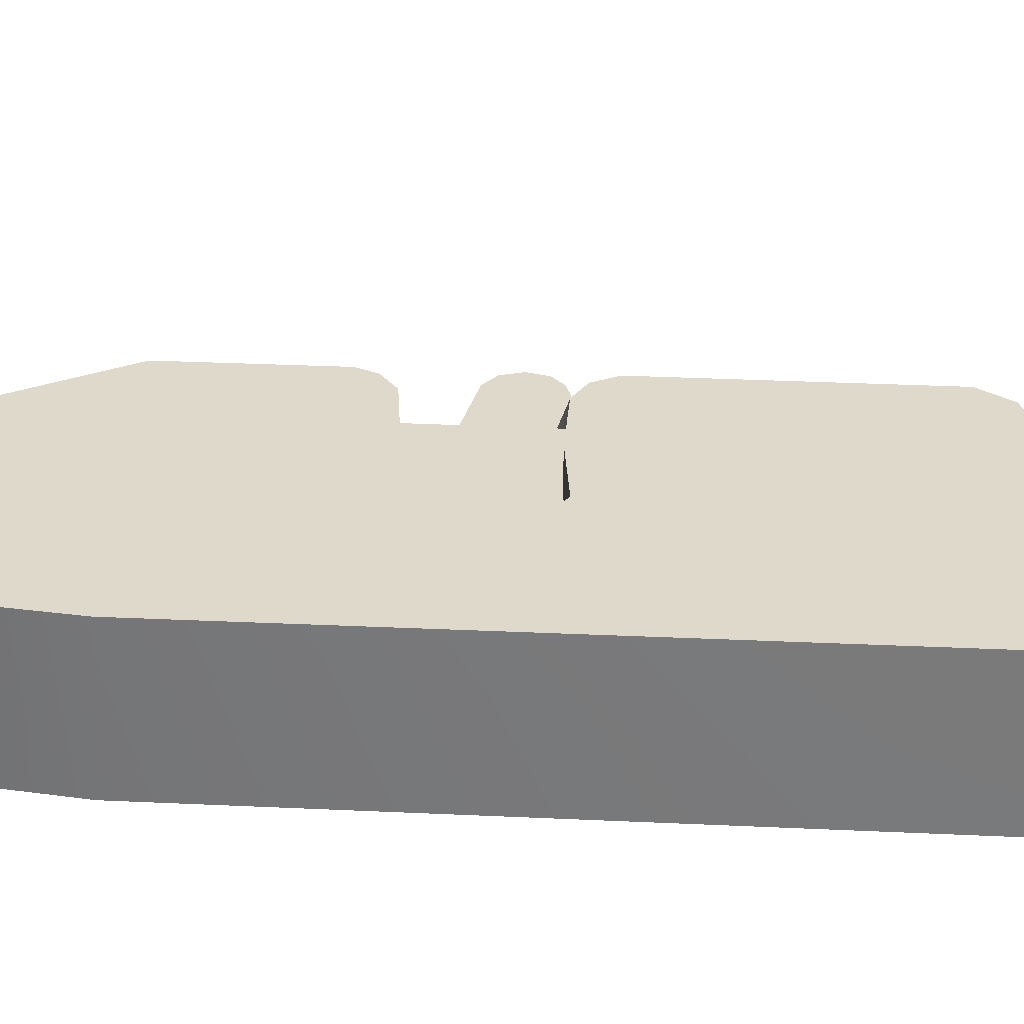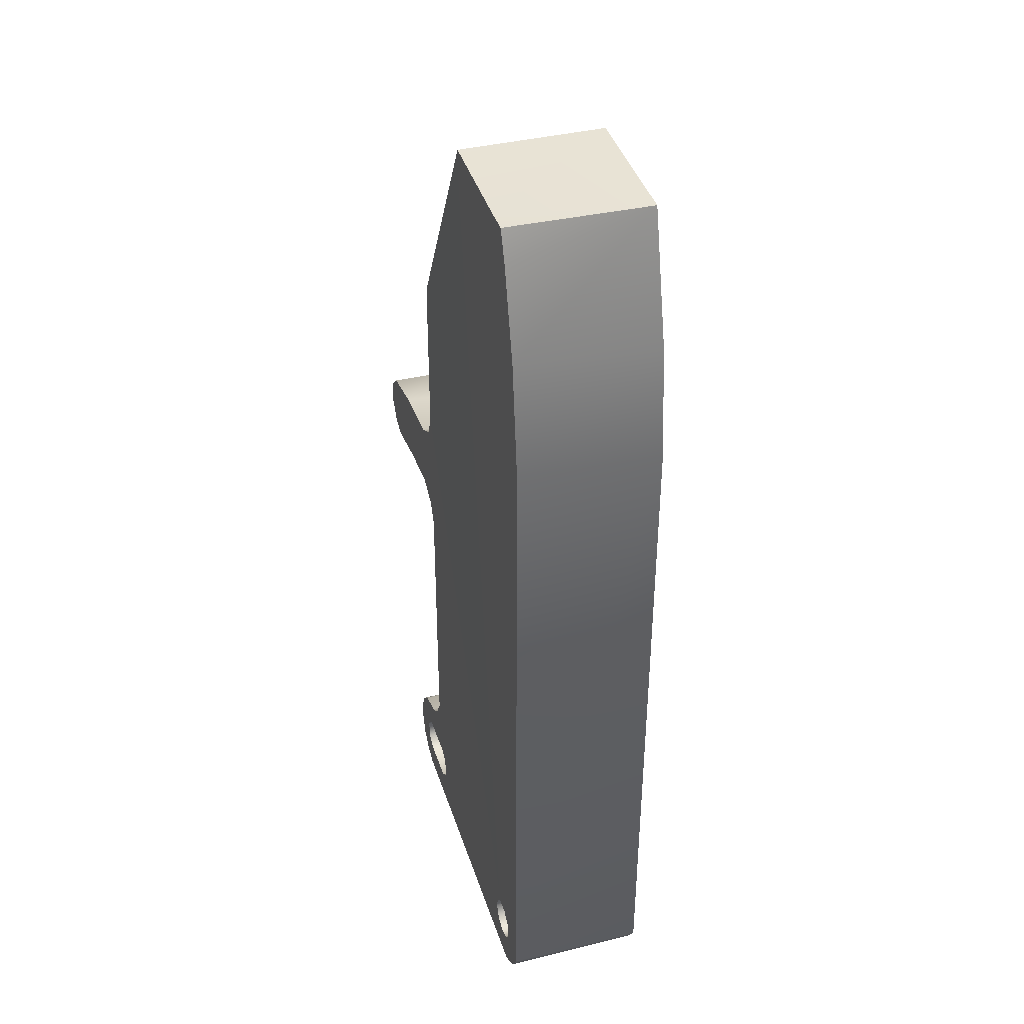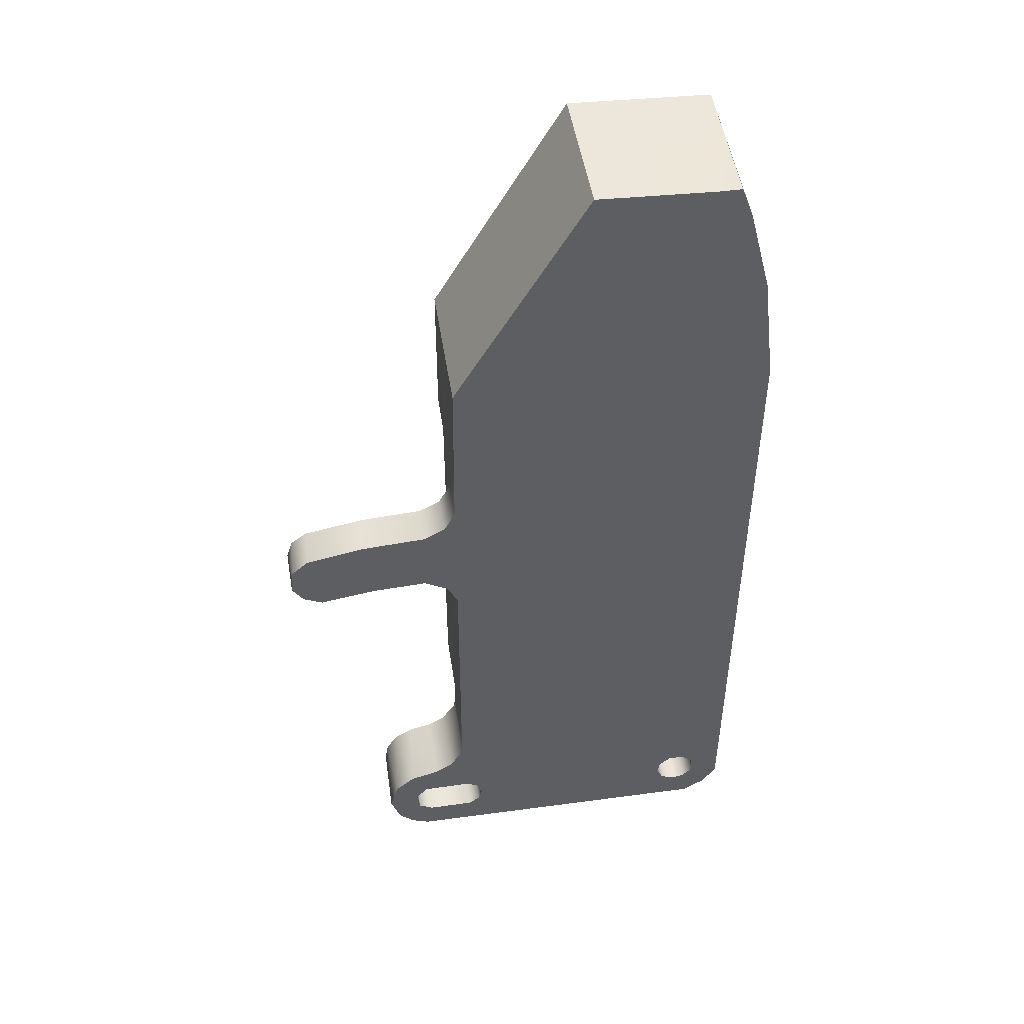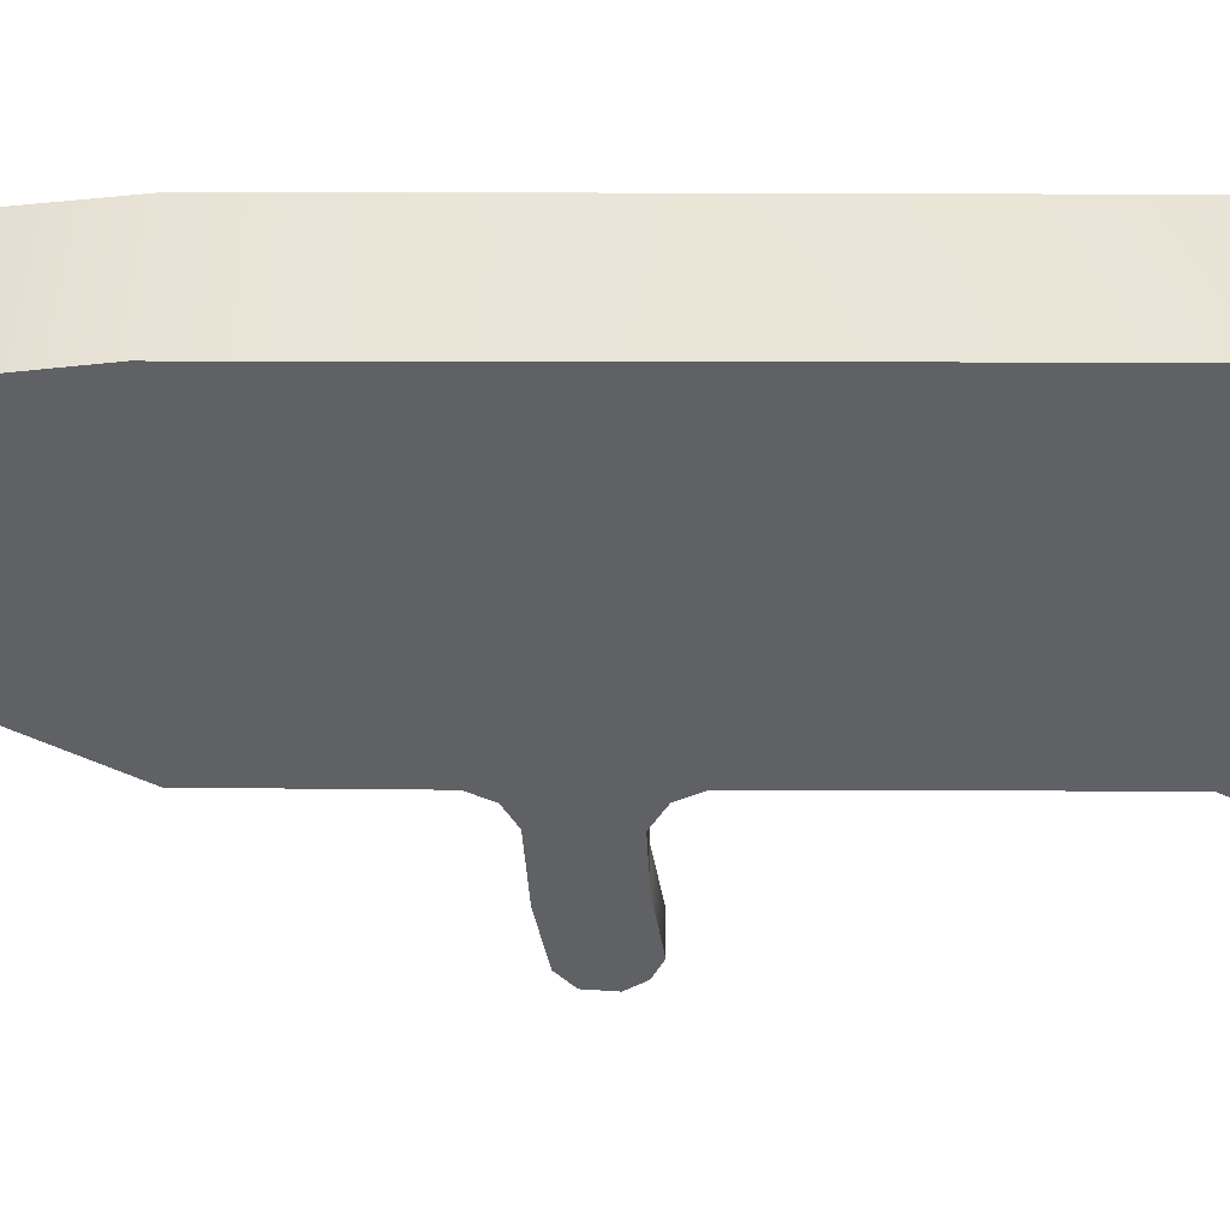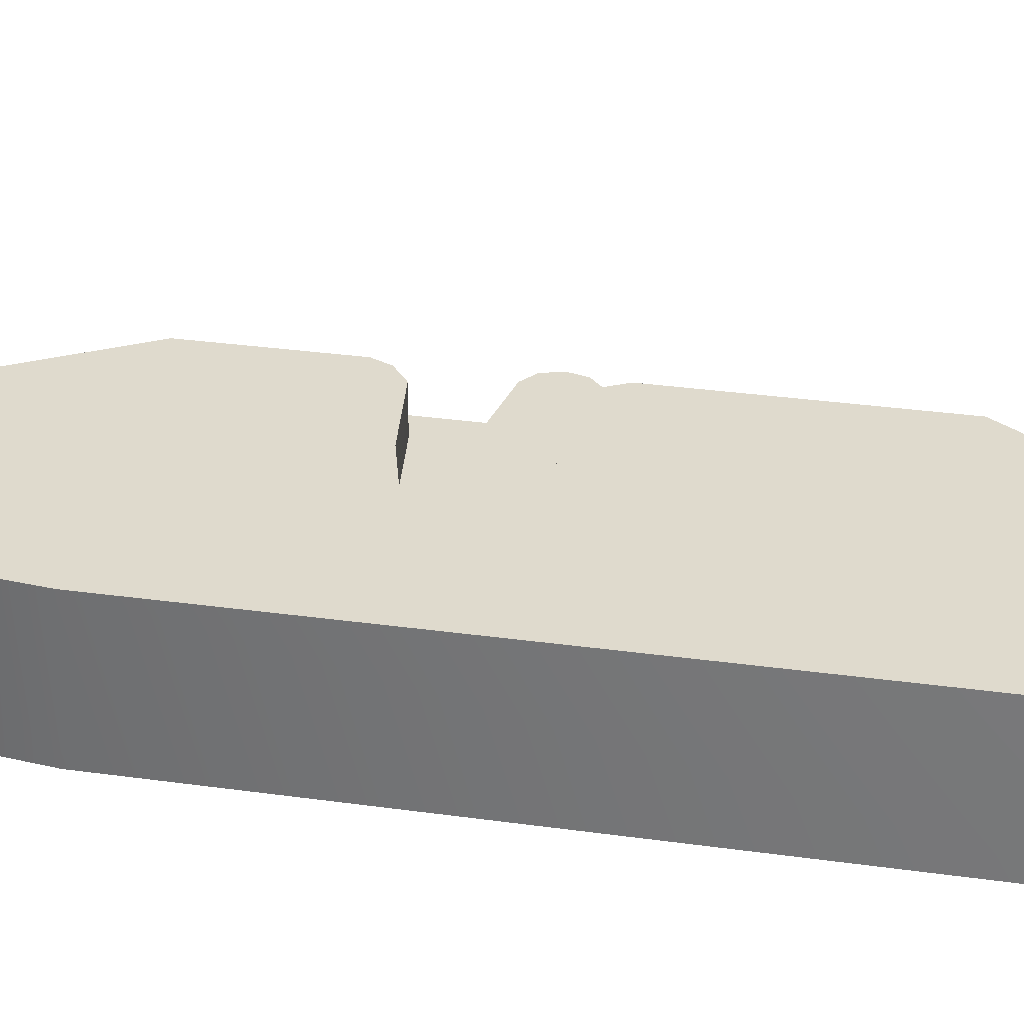
<metadata>
{"format":"obj","ext":"obj","renderer":"f3d","projection":"perspective","resolution":1024,"background":"white","views":[{"elev":32.4,"azim":93.7,"up":"+Y"},{"elev":39.0,"azim":73.0,"up":"+Z"},{"elev":48.6,"azim":-8.5,"up":"+Z"},{"elev":-46.3,"azim":89.9,"up":"+Y"},{"elev":32.9,"azim":100.8,"up":"+Y"}]}
</metadata>
<code>
v -0.002126 0.007999 -0.001383
v 0.000595 0.008006 0.1034
v 0.004508 0.008008 0.08876
v 0.000911 0.008001 0.002376
v 0.005927 0.008008 0.07619
v 0.001965 0.008002 0.001602
v -0.007448 0.007999 0.05285
v 0.002537 0.008002 0.000181
v -0.008878 0.007998 0.04577
v -0.002507 0.007999 -0.000155
v -0.01182 0.007996 0.04412
v -0.006998 0.007999 0.0497
v -0.009508 0.007998 0.05494
v -0.014 0.007992 -0.004526
v -0.000519 0.008 -0.002498
v 0.00163 0.008001 -0.005845
v 0.001403 0.008001 -0.002098
v 0.004185 0.008003 -0.0043
v 0.005802 0.008004 -0.001842
v 0.002252 0.008002 -0.001072
v -0.002284 0.007999 0.001158
v -0.01833 0.00799 0.006715
v -0.01587 0.007991 -0.001607
v -0.01136 0.007993 -0.005865
v -0.01495 0.007996 0.104
v -0.01617 0.007991 0.003553
v -0.00082 0.008 0.002465
v -0.01905 0.007991 0.04497
v -0.0285 0.007986 0.04348
v -0.02978 0.007983 0.01375
v -0.02979 0.007985 0.04101
v -0.02604 0.007987 0.04483
v -0.02761 0.007984 0.01046
v -0.01727 0.007993 0.05708
v -0.02661 0.007987 0.05818
v -0.02979 0.007986 0.06195
v -0.02976 0.007987 0.07819
v -0.02886 0.007986 0.05988
v 0.005883 -0.007992 0.07716
v 0.004279 -0.007992 0.09003
v 0.001724 -0.007993 0.09994
v -0.01487 -0.008004 0.104
v -0.02974 -0.008013 0.07815
v -0.000938 -0.008 0.002419
v -0.0352 -0.00802 0.002344
v -0.03362 -0.008019 0.006293
v -0.03694 -0.008021 0.005319
v -0.03911 -0.008023 0.00327
v -0.03647 -0.008021 0.000632
v -0.002525 -0.008001 -0.00026
v -0.0299 -0.008015 0.04296
v -0.002208 -0.008001 0.001238
v -0.02935 -0.008017 0.002484
v -0.02997 -0.008017 0.01041
v -0.03151 -0.008018 0.007696
v -0.0311 -0.008016 0.04544
v -0.000154 -0.008 -0.002516
v -0.00175 -0.008001 -0.00182
v 0.000816 -0.007999 0.002415
v 0.005873 -0.007996 -0.001613
v 0.0022 -0.007998 0.001369
v 0.002446 -0.007998 -0.000792
v 0.004327 -0.007997 -0.004167
v 0.001315 -0.007999 -0.002133
v 0.001722 -0.007999 -0.005849
v -0.03365 -0.008017 0.05514
v -0.03382 -0.008017 0.04699
v -0.02993 -0.008015 0.059
v -0.03114 -0.008015 0.05654
v -0.02803 -0.008016 0.00164
v -0.02909 -0.008017 -0.002372
v -0.04118 -0.008021 0.0546
v -0.03998 -0.008021 0.04665
v -0.04757 -0.008025 0.05329
v -0.02786 -0.008016 -0.001302
v -0.04009 -0.008024 -8.1e-05
v -0.03609 -0.008021 -0.001519
v -0.039 -0.008023 -0.003366
v -0.03722 -0.008022 -0.005046
v -0.03451 -0.00802 -0.002426
v -0.03518 -0.008021 -0.00588
v -0.04977 -0.008027 0.04856
v -0.04854 -0.008026 0.04663
v -0.04636 -0.008025 0.04559
v -0.02745 -0.008016 9.3e-05
v -0.04951 -0.008027 0.05152
v -0.0299 -0.003514 0.05904
v -0.03003 -1.7e-05 0.01021
v -0.02981 -1.7e-05 0.01406
v -0.02989 -0.003515 0.04284
v -0.02978 0.002985 0.04118
v -0.03369 -0.003517 0.05514
v -0.04048 -0.003521 0.05468
v -0.04743 -0.003525 0.05335
v -0.03998 -0.003521 0.04665
v -0.03369 -1.9e-05 0.006275
v -0.03629 -2.1e-05 0.005599
v -0.03834 -2.2e-05 0.004255
v -0.03965 -2.3e-05 0.002105
v -0.04004 -2.4e-05 -0.000312
v -0.03891 -2.3e-05 -0.003583
v -0.03569 -2.1e-05 -0.005828
v -0.03453 -2e-05 -0.002432
v -0.03585 -2.1e-05 -0.00172
v -0.03657 -2.1e-05 0.000103
v -0.03575 -2.1e-05 0.001879
v -0.03448 -2e-05 0.002505
v -0.02926 -1.7e-05 0.002461
v -0.02782 -1.6e-05 0.001382
v -0.0275 -1.6e-05 -0.000445
v -0.02818 -1.6e-05 -0.001714
v -0.02932 -1.7e-05 -0.002404
v -0.02699 -1.5e-05 0.01011
v -0.01581 -9e-06 -0.001835
v -0.01419 -8e-06 -0.004295
v -0.01158 -7e-06 -0.005864
v -0.01712 -9e-06 0.005358
v -0.01881 -1e-05 0.006952
v -0.02875 -1.6e-05 0.01175
v -0.01608 -9e-06 0.003102
v -0.03168 -1.8e-05 0.007526
v -0.04989 -0.003527 0.04973
v -0.04932 -0.003527 0.04751
v -0.04785 -0.003526 0.04615
v -0.04611 -0.003525 0.04559
v -0.0492 -0.003526 0.05196
v -0.01973 0.002991 0.04501
v -0.006965 0.002999 0.04974
v -0.008869 0.002997 0.04581
v -0.01813 0.002992 0.05724
v -0.009679 0.002997 0.05504
v -0.02982 0.002986 0.06199
v -0.02654 0.002987 0.05818
v -0.02833 0.002986 0.04359
v -0.02622 0.002987 0.04478
v -0.02873 0.002986 0.05971
v -0.01175 0.002996 0.04411
v -0.007563 0.002999 0.05307
v -0.03095 -0.003516 0.04527
v -0.03361 -0.003517 0.04694
v -0.03132 -0.003515 0.05637
v -0.00214 -0.007996 0.1008
v 0.000412 -0.007994 0.1035
v -0.002172 -0.007996 0.1035
v 0.000595 0.008006 0.1034
v 0.000595 0.008006 0.1034
v 0.004508 0.008008 0.08876
v 0.000911 0.008001 0.002376
v 0.001965 0.008002 0.001602
v 0.002537 0.008002 0.000181
v 0.005927 0.008008 0.07619
v 0.005802 0.008004 -0.001842
v -0.00082 0.008 0.002465
v -0.01182 0.007996 0.04412
v -0.008878 0.007998 0.04577
v -0.002284 0.007999 0.001158
v -0.002507 0.007999 -0.000155
v -0.006998 0.007999 0.0497
v -0.007448 0.007999 0.05285
v -0.009508 0.007998 0.05494
v -0.002126 0.007999 -0.001383
v -0.000519 0.008 -0.002498
v -0.01136 0.007993 -0.005865
v 0.00163 0.008001 -0.005845
v 0.001403 0.008001 -0.002098
v 0.004185 0.008003 -0.0043
v 0.002252 0.008002 -0.001072
v -0.014 0.007992 -0.004526
v -0.01587 0.007991 -0.001607
v -0.01495 0.007996 0.104
v -0.01495 0.007996 0.104
v -0.01617 0.007991 0.003553
v -0.01833 0.00799 0.006715
v -0.02604 0.007987 0.04483
v -0.01905 0.007991 0.04497
v -0.02978 0.007983 0.01375
v -0.02979 0.007985 0.04101
v -0.0285 0.007986 0.04348
v -0.02761 0.007984 0.01046
v -0.01727 0.007993 0.05708
v -0.02661 0.007987 0.05818
v -0.02979 0.007986 0.06195
v -0.02976 0.007987 0.07819
v -0.02976 0.007987 0.07819
v -0.02886 0.007986 0.05988
v 0.005883 -0.007992 0.07716
v 0.004279 -0.007992 0.09003
v 0.001724 -0.007993 0.09994
v -0.01487 -0.008004 0.104
v -0.01487 -0.008004 0.104
v -0.02974 -0.008013 0.07815
v -0.02974 -0.008013 0.07815
v -0.03362 -0.008019 0.006293
v -0.03694 -0.008021 0.005319
v -0.03911 -0.008023 0.00327
v -0.0352 -0.00802 0.002344
v -0.03647 -0.008021 0.000632
v -0.03151 -0.008018 0.007696
v -0.02935 -0.008017 0.002484
v -0.002525 -0.008001 -0.00026
v -0.002208 -0.008001 0.001238
v -0.02997 -0.008017 0.01041
v -0.0299 -0.008015 0.04296
v -0.0311 -0.008016 0.04544
v -0.000938 -0.008 0.002419
v -0.000154 -0.008 -0.002516
v -0.00175 -0.008001 -0.00182
v 0.001722 -0.007999 -0.005849
v -0.03518 -0.008021 -0.00588
v 0.000816 -0.007999 0.002415
v 0.0022 -0.007998 0.001369
v 0.002446 -0.007998 -0.000792
v 0.005873 -0.007996 -0.001613
v 0.004327 -0.007997 -0.004167
v 0.001315 -0.007999 -0.002133
v -0.02993 -0.008015 0.059
v -0.03114 -0.008015 0.05654
v -0.03365 -0.008017 0.05514
v -0.03382 -0.008017 0.04699
v -0.02803 -0.008016 0.00164
v -0.02786 -0.008016 -0.001302
v -0.02909 -0.008017 -0.002372
v -0.04118 -0.008021 0.0546
v -0.03998 -0.008021 0.04665
v -0.04636 -0.008025 0.04559
v -0.04757 -0.008025 0.05329
v -0.02745 -0.008016 9.3e-05
v -0.04009 -0.008024 -8.1e-05
v -0.03609 -0.008021 -0.001519
v -0.039 -0.008023 -0.003366
v -0.03722 -0.008022 -0.005046
v -0.03451 -0.00802 -0.002426
v -0.04977 -0.008027 0.04856
v -0.04854 -0.008026 0.04663
v -0.04951 -0.008027 0.05152
v -0.03003 -1.7e-05 0.01021
v -0.02981 -1.7e-05 0.01406
v -0.0299 -0.003514 0.05904
v -0.02989 -0.003515 0.04284
v -0.03369 -0.003517 0.05514
v -0.04048 -0.003521 0.05468
v -0.04743 -0.003525 0.05335
v -0.04611 -0.003525 0.04559
v -0.03998 -0.003521 0.04665
v -0.03361 -0.003517 0.04694
v -0.03369 -1.9e-05 0.006275
v -0.03629 -2.1e-05 0.005599
v -0.03834 -2.2e-05 0.004255
v -0.03965 -2.3e-05 0.002105
v -0.04004 -2.4e-05 -0.000312
v -0.03891 -2.3e-05 -0.003583
v -0.03569 -2.1e-05 -0.005828
v -0.03453 -2e-05 -0.002432
v -0.03585 -2.1e-05 -0.00172
v -0.03657 -2.1e-05 0.000103
v -0.03575 -2.1e-05 0.001879
v -0.03448 -2e-05 0.002505
v -0.02932 -1.7e-05 -0.002404
v -0.02926 -1.7e-05 0.002461
v -0.02782 -1.6e-05 0.001382
v -0.0275 -1.6e-05 -0.000445
v -0.02818 -1.6e-05 -0.001714
v -0.01581 -9e-06 -0.001835
v -0.01419 -8e-06 -0.004295
v -0.01158 -7e-06 -0.005864
v -0.01881 -1e-05 0.006952
v -0.01712 -9e-06 0.005358
v -0.02875 -1.6e-05 0.01175
v -0.02699 -1.5e-05 0.01011
v -0.01608 -9e-06 0.003102
v -0.03168 -1.8e-05 0.007526
v -0.04989 -0.003527 0.04973
v -0.04932 -0.003527 0.04751
v -0.04785 -0.003526 0.04615
v -0.0492 -0.003526 0.05196
v -0.01175 0.002996 0.04411
v -0.01973 0.002991 0.04501
v -0.02622 0.002987 0.04478
v -0.006965 0.002999 0.04974
v -0.008869 0.002997 0.04581
v -0.02654 0.002987 0.05818
v -0.01813 0.002992 0.05724
v -0.009679 0.002997 0.05504
v -0.02978 0.002985 0.04118
v -0.02982 0.002986 0.06199
v -0.02833 0.002986 0.04359
v -0.02873 0.002986 0.05971
v -0.007563 0.002999 0.05307
v -0.03095 -0.003516 0.04527
v -0.03132 -0.003515 0.05637
v 0.000412 -0.007994 0.1035
v 0.000412 -0.007994 0.1035
v -0.002172 -0.007996 0.1035
f 153 145 147
f 148 151 149
f 152 150 149
f 152 149 151
f 147 151 153
f 153 151 148
f 154 155 153
f 156 157 169
f 153 158 145
f 145 158 159
f 145 159 160
f 168 157 161
f 163 161 162
f 163 162 164
f 164 162 165
f 164 165 166
f 166 165 152
f 152 165 167
f 152 167 150
f 153 155 158
f 168 169 157
f 163 168 161
f 169 172 156
f 156 172 173
f 153 174 175
f 153 175 154
f 156 173 176
f 156 176 177
f 156 177 153
f 178 174 153
f 176 173 179
f 177 178 153
f 145 160 180
f 145 180 170
f 170 180 181
f 181 182 183
f 181 185 182
f 181 183 170
f 186 187 205
f 205 187 188
f 189 191 205
f 196 193 194
f 196 194 195
f 196 195 197
f 193 200 198
f 188 142 205
f 205 142 189
f 199 200 193
f 199 193 196
f 201 202 200
f 202 198 200
f 201 203 202
f 203 201 204
f 204 201 205
f 208 206 207
f 208 207 209
f 186 205 210
f 213 211 212
f 213 212 214
f 214 212 215
f 214 215 208
f 208 215 206
f 191 216 205
f 205 216 217
f 218 204 217
f 217 204 205
f 218 219 204
f 186 210 211
f 186 211 213
f 200 199 220
f 221 222 200
f 219 218 223
f 219 223 224
f 224 223 225
f 225 223 226
f 227 221 200
f 207 200 209
f 209 200 222
f 195 228 197
f 197 228 229
f 229 228 230
f 229 230 231
f 229 231 232
f 232 231 209
f 232 209 222
f 226 233 234
f 220 227 200
f 233 226 235
f 226 234 225
f 171 184 190
f 190 184 43
f 238 68 192
f 236 54 237
f 237 54 51
f 237 51 30
f 30 51 239
f 37 36 285
f 192 37 238
f 238 37 285
f 238 285 239
f 239 285 284
f 239 284 30
f 30 284 31
f 66 240 241
f 66 241 72
f 72 241 242
f 72 242 74
f 84 243 73
f 73 243 244
f 73 244 67
f 67 244 245
f 46 246 247
f 46 247 47
f 47 247 248
f 47 248 48
f 48 248 249
f 48 249 76
f 76 249 250
f 76 250 251
f 76 251 78
f 78 251 79
f 79 251 252
f 79 252 81
f 24 16 265
f 265 16 65
f 265 65 252
f 252 65 81
f 19 5 60
f 60 5 39
f 39 5 3
f 39 3 40
f 40 3 146
f 40 146 41
f 41 146 291
f 62 8 20
f 62 20 17
f 62 17 64
f 64 17 57
f 57 17 15
f 57 15 58
f 58 15 1
f 58 1 50
f 50 1 10
f 50 10 21
f 50 21 52
f 52 21 44
f 44 21 27
f 44 27 59
f 59 27 4
f 59 4 61
f 61 4 6
f 61 6 8
f 61 8 62
f 80 253 77
f 77 253 254
f 77 254 255
f 77 255 49
f 49 255 256
f 49 256 45
f 45 256 257
f 80 71 253
f 253 71 258
f 53 259 70
f 70 259 260
f 70 260 85
f 85 260 261
f 85 261 75
f 75 261 262
f 75 262 71
f 71 262 258
f 259 53 257
f 257 53 45
f 105 100 99
f 105 99 106
f 106 99 98
f 106 98 97
f 106 97 107
f 263 264 102
f 102 264 116
f 109 266 267
f 88 89 268
f 269 108 107
f 266 109 269
f 269 109 108
f 102 112 263
f 263 112 111
f 263 111 110
f 97 96 107
f 267 270 109
f 109 270 110
f 110 270 263
f 96 271 107
f 107 271 269
f 269 271 268
f 268 271 88
f 100 105 101
f 101 105 104
f 101 104 102
f 102 104 103
f 102 103 112
f 33 22 113
f 113 22 118
f 26 23 120
f 120 23 114
f 82 272 273
f 82 273 83
f 83 273 274
f 83 274 84
f 84 274 243
f 74 242 275
f 74 275 86
f 86 275 272
f 86 272 82
f 276 11 28
f 276 28 277
f 277 28 32
f 277 32 278
f 12 9 279
f 279 9 280
f 281 35 282
f 282 35 34
f 282 34 283
f 283 34 13
f 286 133 135
f 132 287 91
f 91 287 133
f 133 286 91
f 128 129 131
f 131 137 130
f 130 137 127
f 130 127 133
f 133 127 135
f 288 128 131
f 129 137 131
f 92 289 140
f 90 290 87
f 290 90 92
f 92 90 289
f 92 140 93
f 93 140 95
f 123 122 94
f 93 95 94
f 94 95 125
f 94 125 124
f 94 124 123
f 94 122 126
f 278 32 29
f 278 29 134
f 134 29 284
f 284 29 31
f 285 36 38
f 285 38 136
f 136 38 35
f 136 35 281
f 283 13 138
f 138 13 7
f 138 7 279
f 279 7 12
f 280 9 276
f 276 9 11
f 68 238 69
f 69 238 141
f 69 141 66
f 66 141 240
f 67 245 56
f 56 245 139
f 56 139 51
f 51 139 239
f 237 30 119
f 119 30 33
f 119 33 113
f 26 120 117
f 26 117 22
f 22 117 118
f 24 265 14
f 14 265 115
f 14 115 114
f 14 114 23
f 65 16 18
f 65 18 63
f 63 18 19
f 63 19 60
f 54 236 55
f 55 236 121
f 55 121 46
f 46 121 246
f 189 142 293
f 142 292 293
f 144 143 2
f 2 25 144
f 25 42 144
f 142 188 292

</code>
